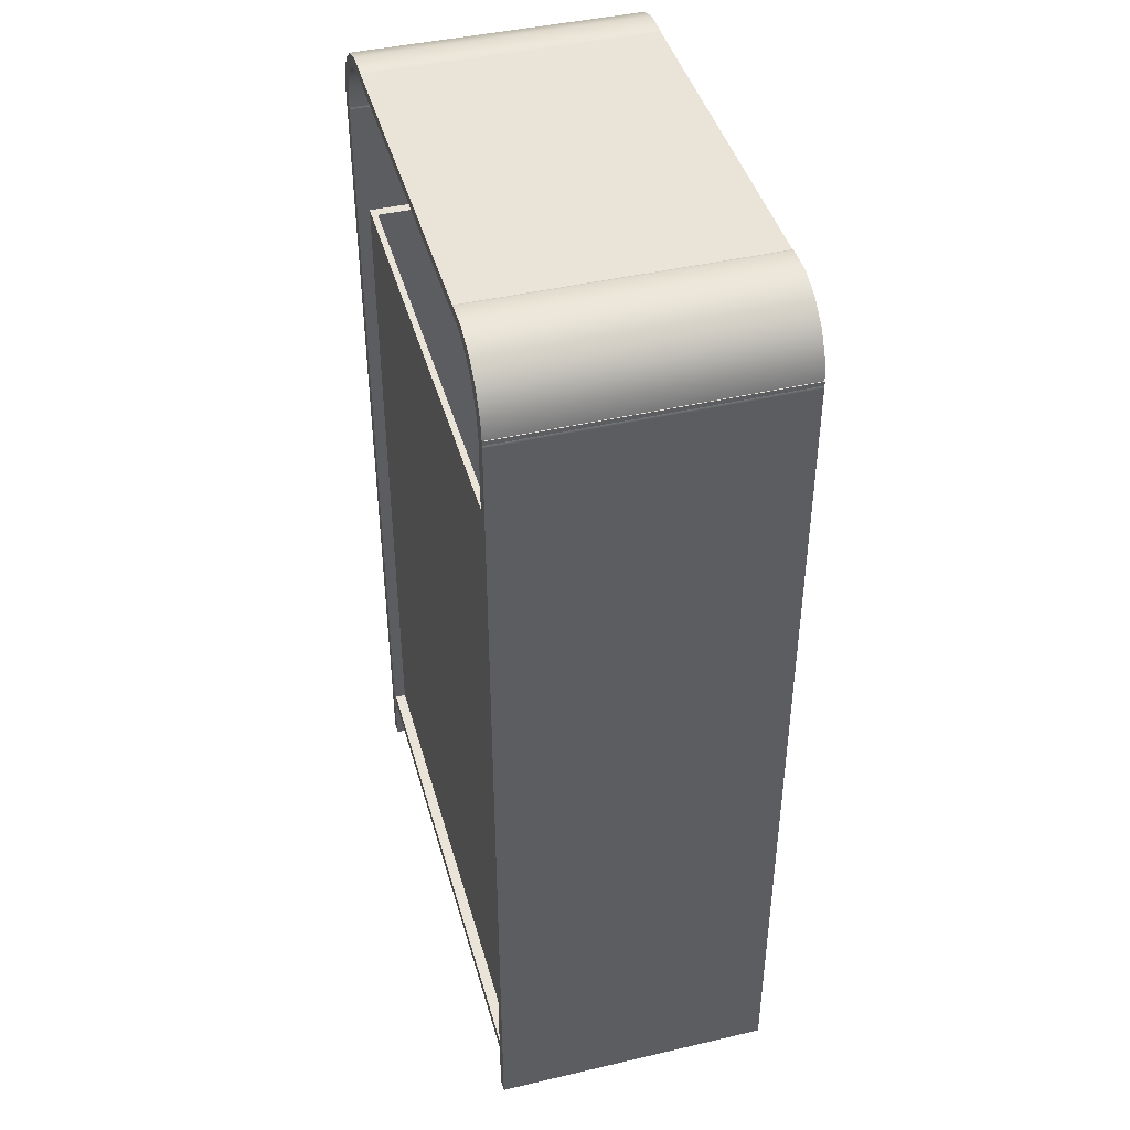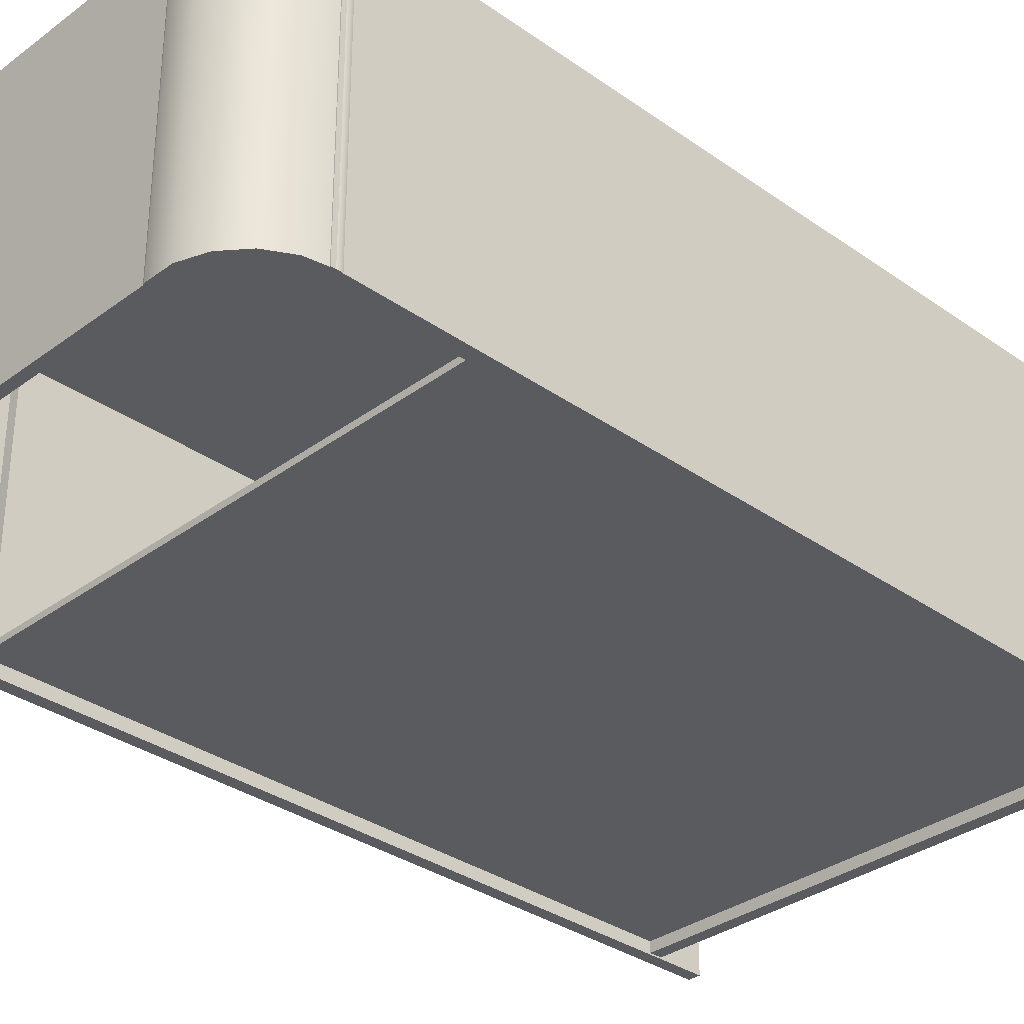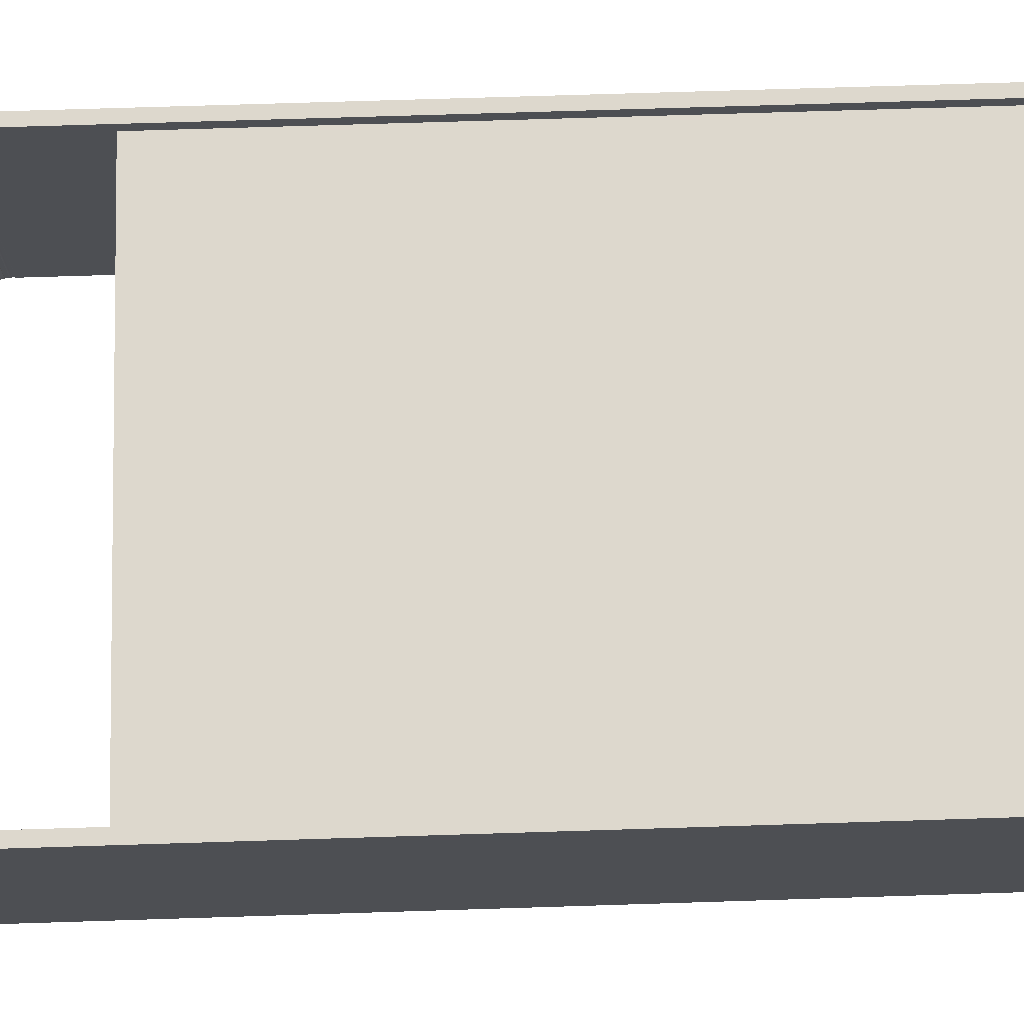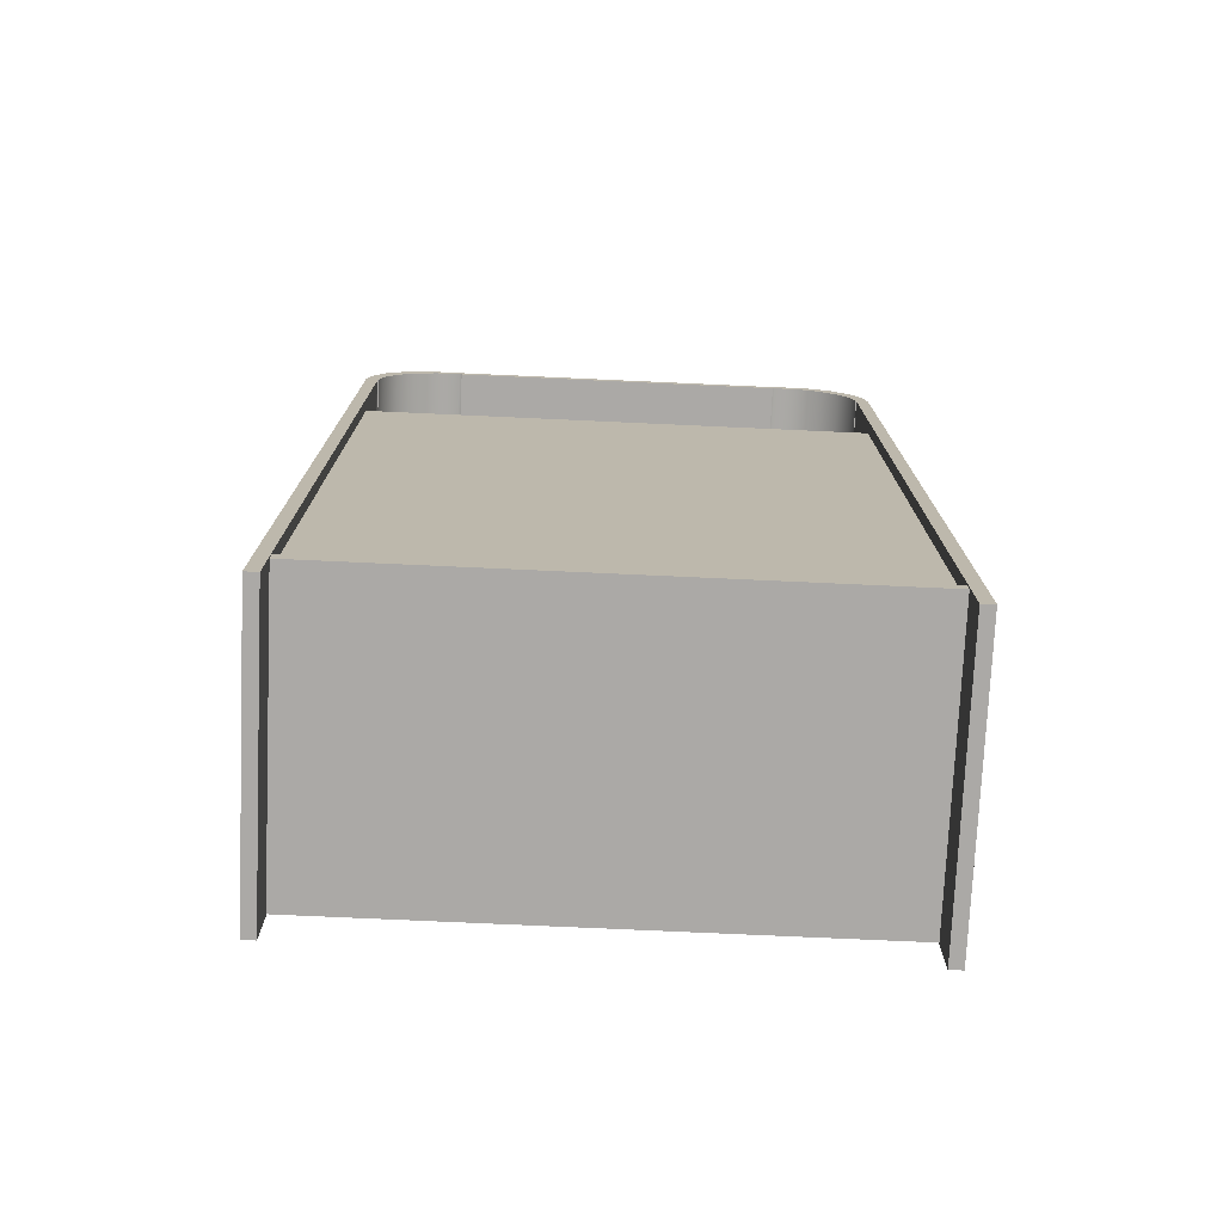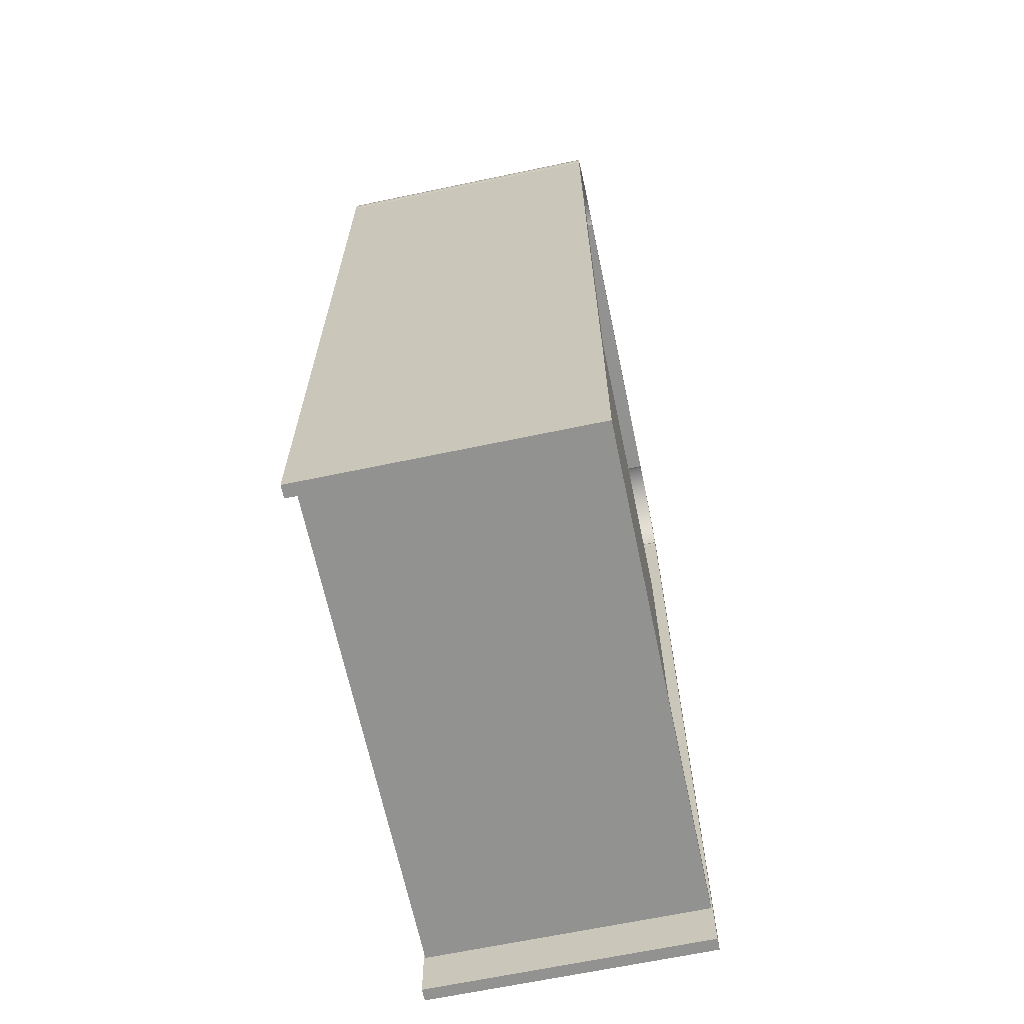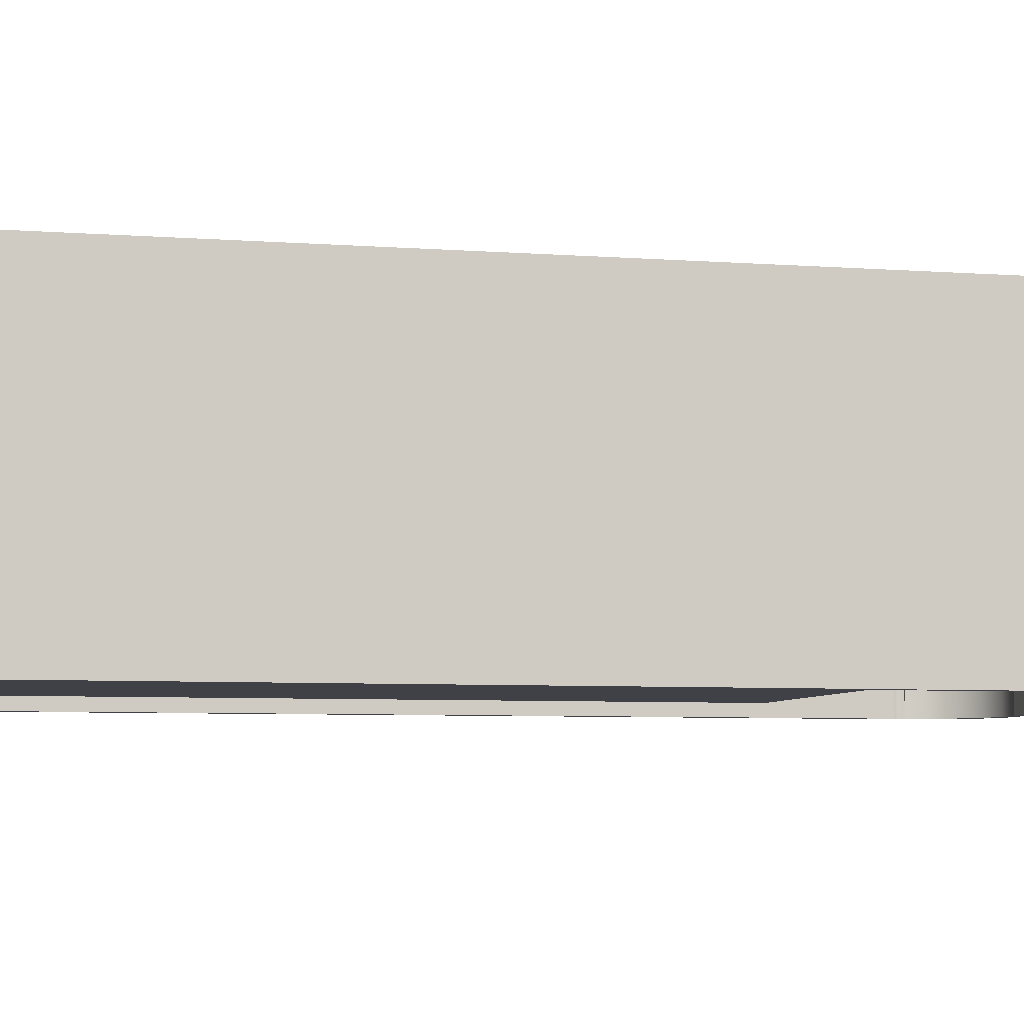
<metadata>
{"format":"obj","ext":"obj","renderer":"f3d","projection":"perspective","resolution":1024,"background":"white","views":[{"elev":43.2,"azim":-105.4,"up":"+Y"},{"elev":-32.9,"azim":-134.3,"up":"+Z"},{"elev":72.2,"azim":-91.8,"up":"+Z"},{"elev":-75.5,"azim":177.4,"up":"+Y"},{"elev":-66.2,"azim":-78.1,"up":"+Y"},{"elev":-6.0,"azim":76.8,"up":"+Z"}]}
</metadata>
<code>
v  4.212 48.17 -1.274
v  4.852 47.06 -15.74
v  4.852 47.06 -1.274
v  3.231 48.99 -15.74
v  4.212 48.17 -15.74
v  2.028 49.43 -1.274
v  3.231 48.99 -1.274
v  0.7471 49.43 -1.274
v  2.028 49.43 -15.74
v  -17.07 49.43 -15.74
v  -18.35 49.43 -1.274
v  -18.35 49.43 -15.74
v  -19.55 48.99 -15.74
v  -19.55 48.99 -1.274
v  -20.54 48.17 -15.74
v  -20.54 48.17 -1.274
v  -21.18 47.06 -1.274
v  -21.18 47.06 -15.74
v  -16.95 49.39 -1.274
v  -16.95 49.39 -15.74
v  0.6285 49.39 -1.274
v  0.7471 49.43 -15.74
v  0.6285 49.39 -15.74
v  5.05 45.66 -15.74
v  5.075 45.8 -1.274
v  5.075 45.8 -15.74
v  5.05 45.94 -15.74
v  5.05 45.94 -1.274
v  -21.34 46.14 -1.274
v  5.014 46.14 -15.74
v  -21.37 45.94 -1.274
v  -21.4 45.8 -15.74
v  -21.37 45.94 -15.74
v  -21.37 45.66 -1.274
v  -21.4 45.8 -1.274
v  -21.37 46.14 -15.74
v  -21.34 46.14 -15.74
v  -21.37 46.14 -1.274
v  5.05 46.14 -1.274
v  5.05 46.14 -15.74
v  5.014 46.14 -1.274
v  5.658 46.47 -1.274
v  -21.98 46.47 -15.74
v  -22.02 0.9303 -15.74
v  -21.37 0.9303 -1.274
v  -22.02 0.9303 -1.274
v  5.697 0.9303 -1.274
v  5.05 0.9303 -15.74
v  5.697 0.9303 -15.74
v  5.697 45.96 -15.74
v  5.722 46.11 -15.74
v  5.697 45.96 -1.274
v  5.697 46.25 -15.74
v  5.722 46.11 -1.274
v  5.697 46.47 -1.274
v  5.697 46.47 -15.74
v  5.658 46.47 -15.74
v  5.489 47.43 -1.274
v  5.489 47.43 -15.74
v  4.817 48.59 -15.74
v  3.788 49.46 -15.74
v  4.817 48.59 -1.274
v  2.526 49.92 -1.274
v  2.526 49.92 -15.74
v  1.183 49.92 -15.74
v  1.058 49.87 -1.274
v  1.058 49.87 -15.74
v  -17.38 49.87 -1.274
v  -17.38 49.87 -15.74
v  -17.51 49.92 -1.274
v  -17.51 49.92 -15.74
v  -18.85 49.92 -15.74
v  -18.85 49.92 -1.274
v  -20.11 49.46 -15.74
v  -20.11 49.46 -1.274
v  -21.14 48.59 -15.74
v  -21.81 47.43 -15.74
v  -21.14 48.59 -1.274
v  -21.81 47.43 -1.274
v  -22.02 46.47 -1.274
v  -22.02 46.47 -15.74
v  -22.02 46.25 -15.74
v  -22.05 46.11 -15.74
v  -22.02 46.25 -1.274
v  -22.02 45.96 -1.274
v  -22.02 45.96 -15.74
v  -21.37 45.66 -15.74
v  -21.37 4.104 -1.35
v  -21.37 4.104 -15.67
v  5.05 4.104 -1.35
v  5.05 45.66 -1.274
v  5.05 4.104 -15.67
v  -21.37 3.432 -15.67
v  5.05 3.432 -1.35
v  -21.37 3.432 -1.35
v  -17.07 49.43 -1.274
v  5.697 46.25 -1.274
v  -21.98 46.47 -1.274
v  -22.05 46.11 -1.274
v  5.05 0.9303 -1.274
v  1.183 49.92 -1.274
v  3.788 49.46 -1.274
v  -21.37 0.9303 -15.74
v  5.05 3.432 -15.67
o Box019
g Box019
f 1 2 3
f 1 4 5
f 6 4 7
f 8 9 6
f 10 11 12
f 13 11 14
f 15 14 16
f 15 17 18
f 19 10 20
f 21 22 8
f 19 23 21
f 24 25 26
f 27 25 28
f 29 18 17
f 30 3 2
f 31 32 33
f 34 32 35
f 29 36 37
f 31 36 38
f 27 39 40
f 41 40 39
f 3 39 42
f 18 36 43
f 44 45 46
f 47 48 49
f 50 47 49
f 51 52 50
f 53 54 51
f 55 53 56
f 42 56 57
f 58 57 59
f 60 58 59
f 61 62 60
f 63 61 64
f 65 63 64
f 66 65 67
f 68 67 69
f 70 69 71
f 70 72 73
f 73 74 75
f 76 75 74
f 77 78 76
f 43 79 77
f 80 43 81
f 82 80 81
f 83 84 82
f 85 83 86
f 44 85 86
f 87 88 89
f 24 90 91
f 92 93 89
f 93 94 95
f 95 90 88
f 90 89 88
f 2 1 5
f 4 1 7
f 4 6 9
f 9 8 22
f 11 10 96
f 11 13 12
f 14 15 13
f 17 15 16
f 10 19 96
f 22 21 23
f 23 19 20
f 25 24 91
f 25 27 26
f 18 29 37
f 3 30 41
f 32 31 35
f 32 34 87
f 36 29 38
f 36 31 33
f 39 27 28
f 40 41 30
f 42 97 55
f 84 98 80
f 34 46 45
f 34 85 46
f 35 85 34
f 31 85 35
f 38 85 31
f 38 99 85
f 38 84 99
f 38 98 84
f 47 91 100
f 52 91 47
f 52 25 91
f 52 28 25
f 52 39 28
f 54 39 52
f 97 39 54
f 42 39 97
f 17 38 29
f 17 98 38
f 17 79 98
f 16 79 17
f 16 78 79
f 16 75 78
f 14 75 16
f 14 73 75
f 11 73 14
f 11 70 73
f 96 70 11
f 96 68 70
f 96 66 68
f 19 66 96
f 21 66 19
f 8 66 21
f 6 66 8
f 6 101 66
f 6 63 101
f 7 63 6
f 7 102 63
f 1 102 7
f 1 62 102
f 1 58 62
f 3 58 1
f 3 42 58
f 39 3 41
f 43 82 81
f 53 57 56
f 24 49 48
f 24 50 49
f 26 50 24
f 27 50 26
f 40 50 27
f 40 51 50
f 40 53 51
f 40 57 53
f 44 87 103
f 86 87 44
f 86 32 87
f 86 33 32
f 86 36 33
f 83 36 86
f 82 36 83
f 43 36 82
f 2 40 30
f 2 57 40
f 2 59 57
f 5 59 2
f 5 60 59
f 5 61 60
f 4 61 5
f 4 64 61
f 9 64 4
f 9 65 64
f 22 65 9
f 22 67 65
f 22 69 67
f 23 69 22
f 20 69 23
f 10 69 20
f 12 69 10
f 12 71 69
f 12 72 71
f 13 72 12
f 13 74 72
f 15 74 13
f 15 76 74
f 15 77 76
f 18 77 15
f 18 43 77
f 36 18 37
f 45 44 103
f 48 47 100
f 47 50 52
f 52 51 54
f 54 53 97
f 53 55 97
f 56 42 55
f 57 58 42
f 58 60 62
f 62 61 102
f 61 63 102
f 63 65 101
f 65 66 101
f 67 68 66
f 69 70 68
f 72 70 71
f 74 73 72
f 75 76 78
f 78 77 79
f 79 43 98
f 43 80 98
f 80 82 84
f 84 83 99
f 83 85 99
f 85 44 46
f 95 34 45
f 88 34 95
f 103 95 45
f 103 93 95
f 87 93 103
f 87 89 93
f 88 87 34
f 91 94 100
f 91 90 94
f 94 48 100
f 104 48 94
f 104 24 48
f 92 24 104
f 90 24 92
f 93 92 104
f 94 93 104
f 90 95 94
f 89 90 92
v  -21.79 3.916 -1.903
v  5.467 3.916 -15.11
v  5.467 3.916 -1.903
v  5.467 39.72 -1.903
v  -21.79 39.72 -1.903
v  5.467 39.72 -15.11
v  -21.79 39.72 -15.11
v  -21.79 3.916 -15.11
v  -20.84 39.72 -2.214
v  -20.84 4.693 -14.8
v  -20.84 4.693 -2.214
v  4.519 39.72 -2.214
v  4.519 4.693 -2.214
v  4.519 39.72 -14.8
v  4.519 4.693 -14.8
v  -20.84 39.72 -14.8
o Box020
g Box020
f 105 106 107
f 105 108 109
f 107 110 108
f 106 111 110
f 112 109 111
f 113 111 109
f 114 113 115
f 115 116 117
f 117 118 119
f 119 120 114
f 115 119 114
f 106 105 112
f 108 105 107
f 110 107 106
f 111 106 112
f 109 112 105
f 120 110 111
f 118 110 120
f 118 108 110
f 116 108 118
f 116 109 108
f 113 109 116
f 111 113 120
f 113 114 120
f 116 115 113
f 118 117 116
f 120 119 118
f 119 115 117

</code>
